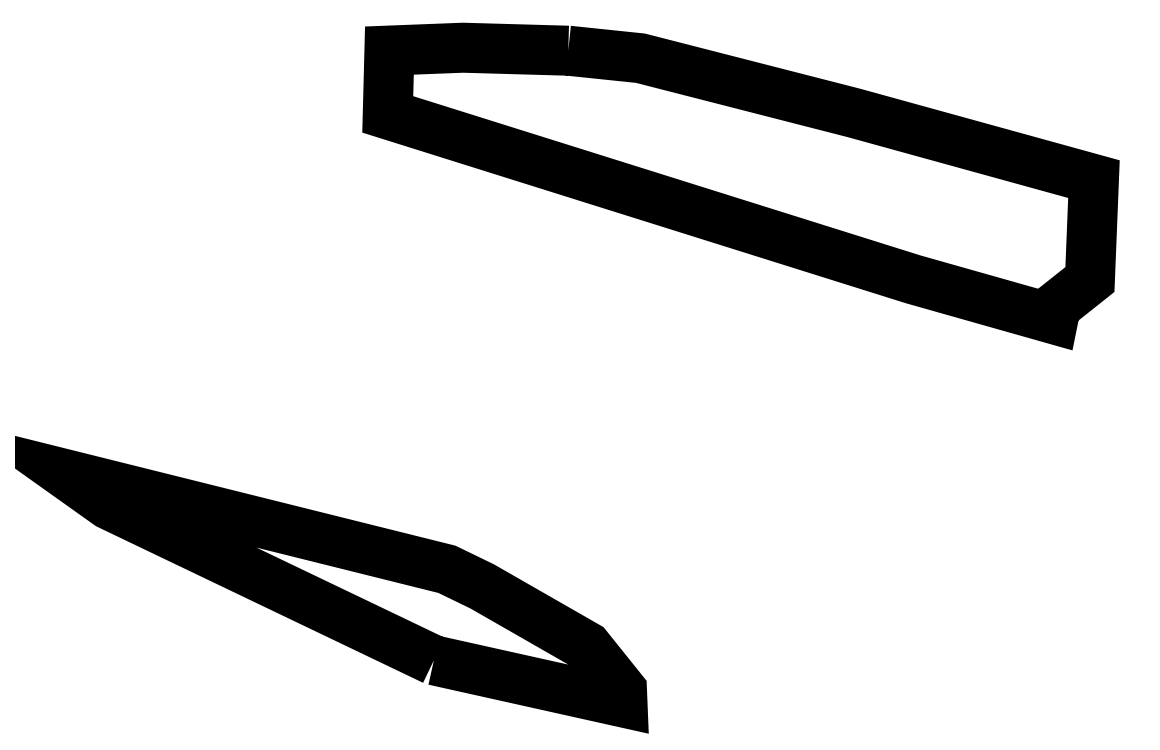
<metadata>
{"format":"dxf","ext":"dxf","renderer":"ezdxf+matplotlib","layout":"modelspace","background":"white","min_lineweight":24,"dpi":150}
</metadata>
<code>
0
SECTION
2
ENTITIES
0
POLYLINE
8
0
66
1
70
8
0
VERTEX
8
0
10
2.568e+05
20
3.861e+05
30
205.4
70
32
0
VERTEX
8
0
10
2.567e+05
20
3.861e+05
30
183.1
70
32
0
VERTEX
8
0
10
2.567e+05
20
3.861e+05
30
177.1
70
32
0
VERTEX
8
0
10
2.568e+05
20
3.861e+05
30
176.2
70
32
0
VERTEX
8
0
10
2.568e+05
20
3.861e+05
30
178.7
70
32
0
VERTEX
8
0
10
2.568e+05
20
3.861e+05
30
189
70
32
0
VERTEX
8
0
10
2.568e+05
20
3.861e+05
30
199.7
70
32
0
VERTEX
8
0
10
2.568e+05
20
3.861e+05
30
203.4
70
32
0
VERTEX
8
0
10
2.568e+05
20
3.861e+05
30
205.4
70
32
0
SEQEND
0
POLYLINE
8
0
66
1
70
8
0
VERTEX
8
0
10
2.568e+05
20
3.862e+05
30
5.814
70
32
0
VERTEX
8
0
10
2.568e+05
20
3.862e+05
30
2.387
70
32
0
VERTEX
8
0
10
2.569e+05
20
3.862e+05
30
2.324
70
32
0
VERTEX
8
0
10
2.569e+05
20
3.862e+05
30
3.707
70
32
0
VERTEX
8
0
10
2.569e+05
20
3.862e+05
30
35.13
70
32
0
VERTEX
8
0
10
2.569e+05
20
3.862e+05
30
46.25
70
32
0
VERTEX
8
0
10
2.569e+05
20
3.862e+05
30
50.29
70
32
0
VERTEX
8
0
10
2.569e+05
20
3.862e+05
30
49.17
70
32
0
VERTEX
8
0
10
2.568e+05
20
3.862e+05
30
39.94
70
32
0
VERTEX
8
0
10
2.568e+05
20
3.862e+05
30
20.03
70
32
0
VERTEX
8
0
10
2.568e+05
20
3.862e+05
30
13.29
70
32
0
VERTEX
8
0
10
2.568e+05
20
3.862e+05
30
5.814
70
32
0
SEQEND
0
ENDSEC
0
EOF

</code>
